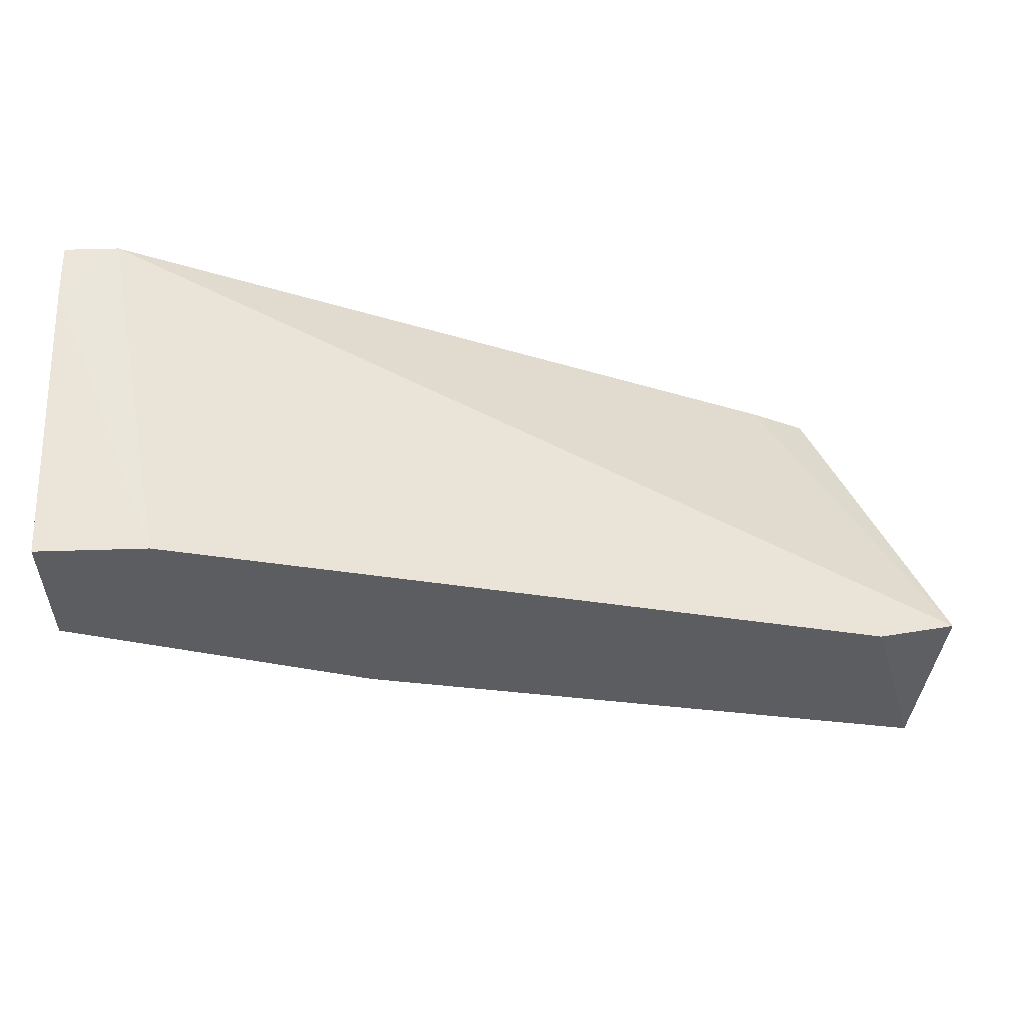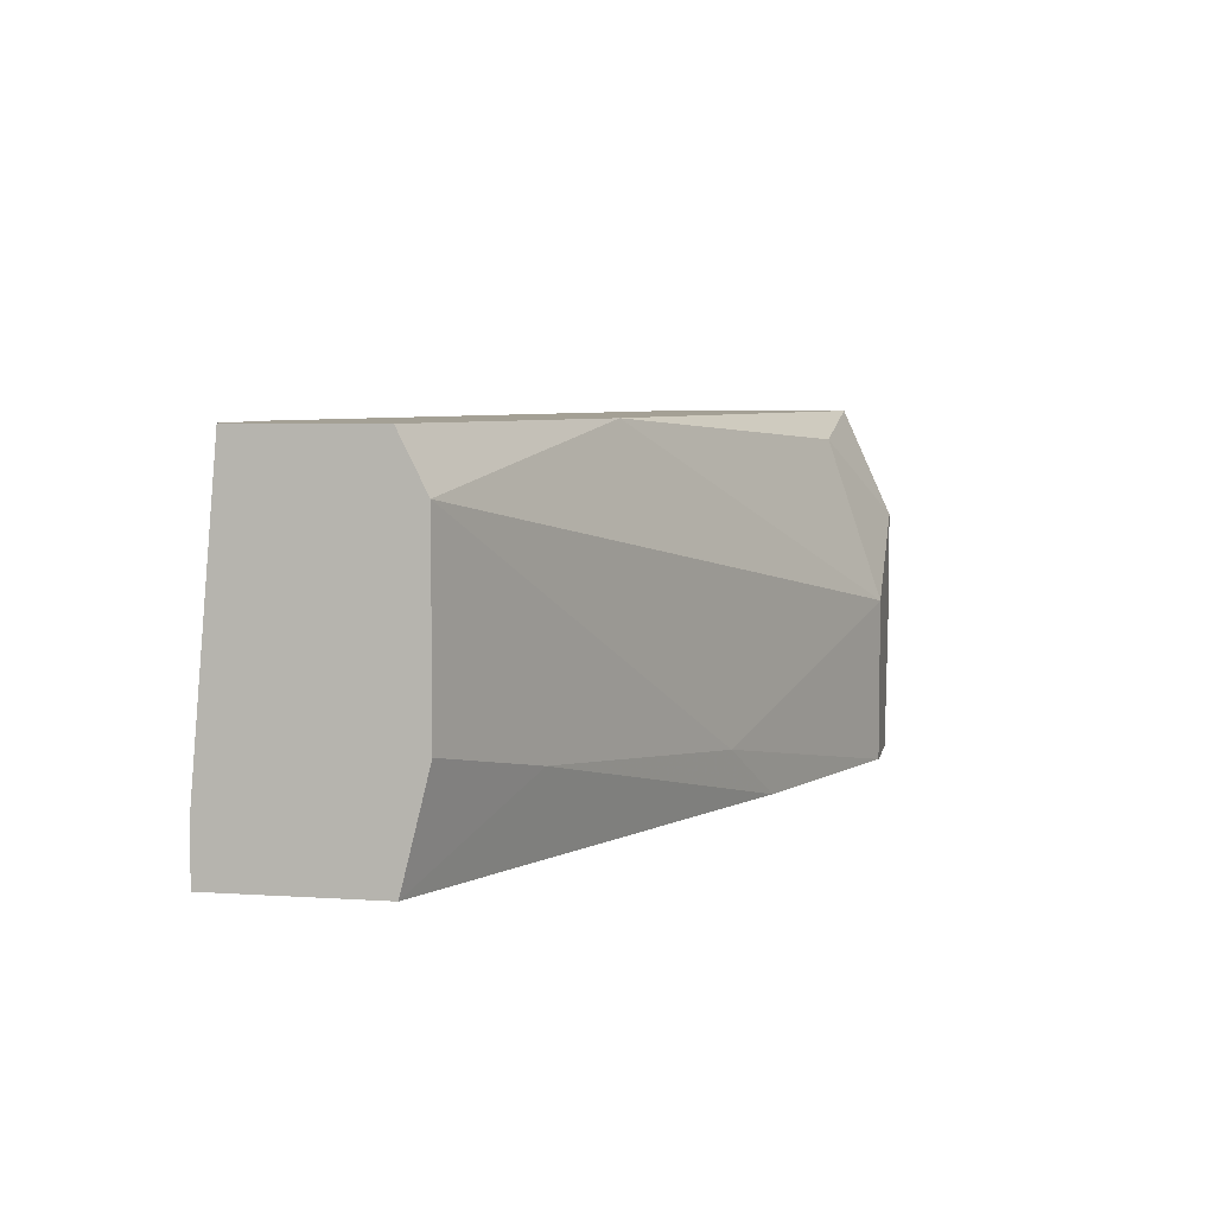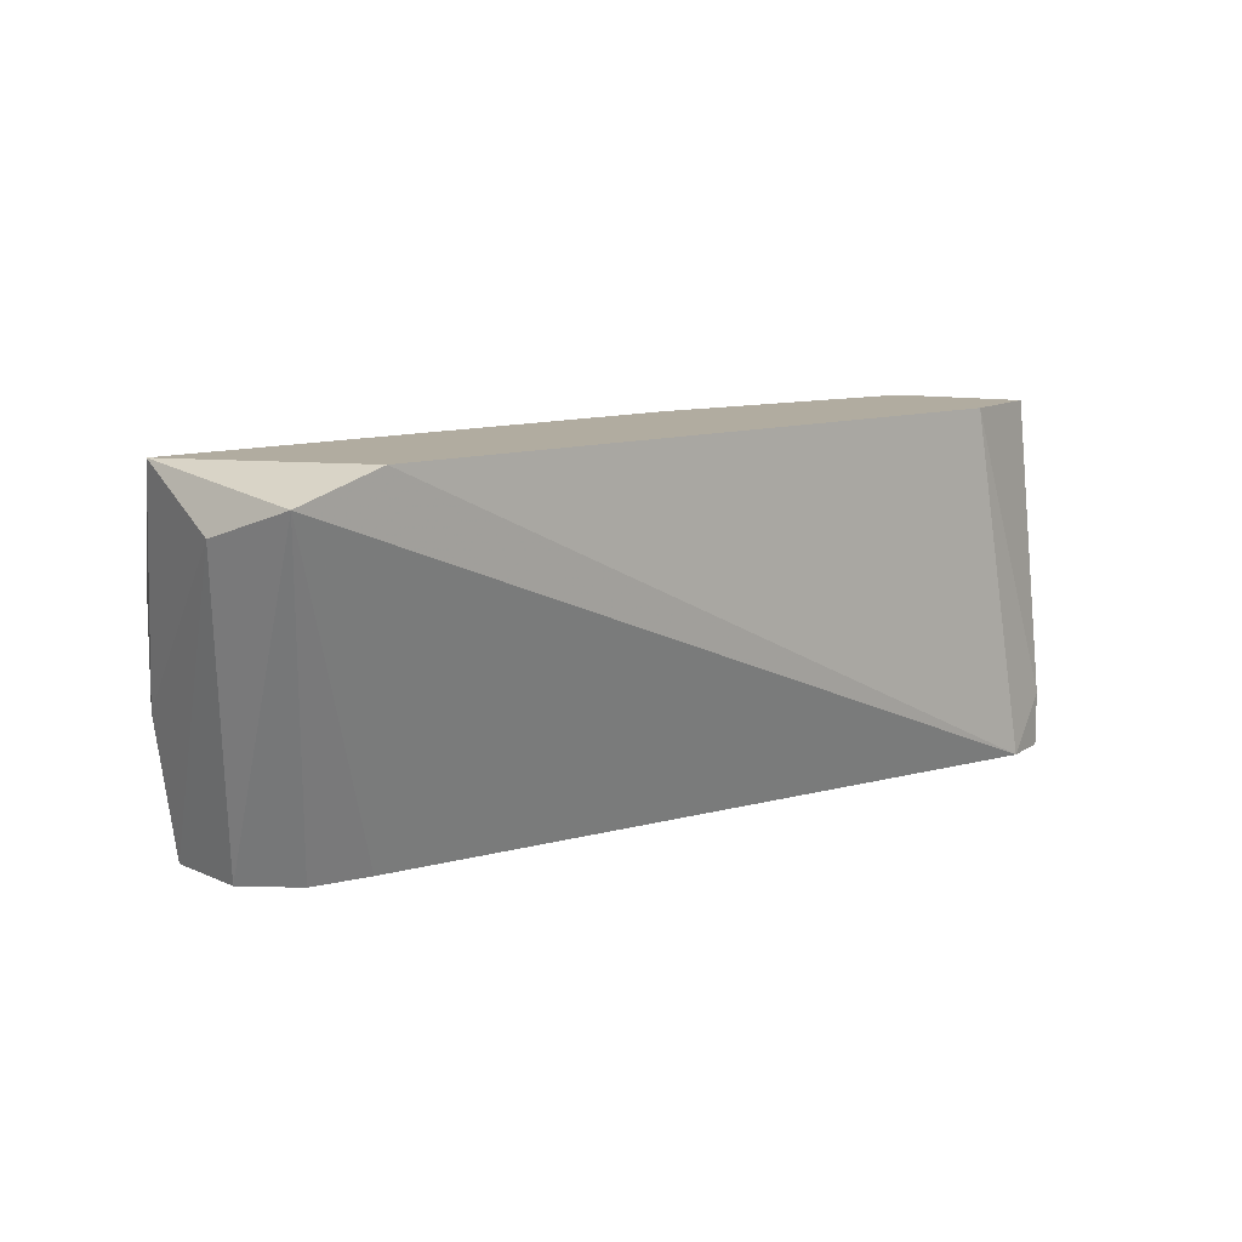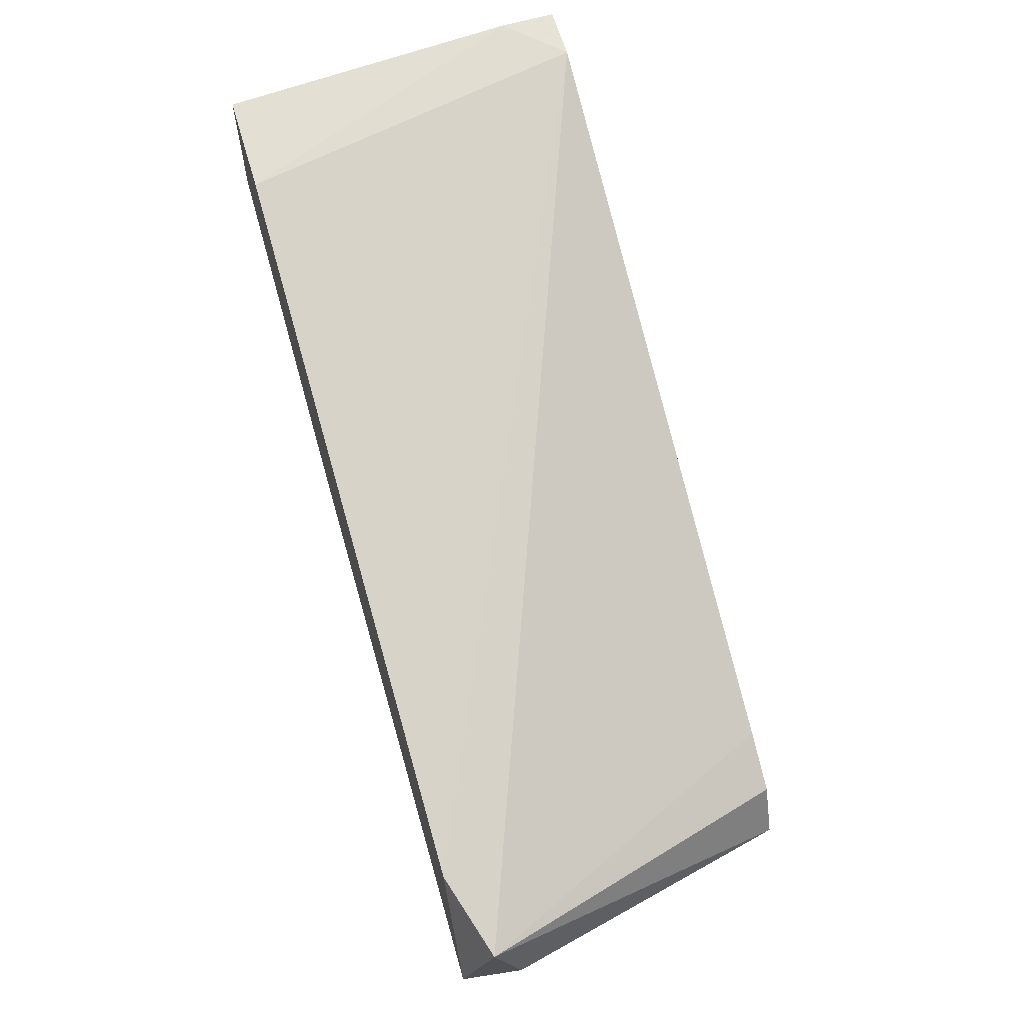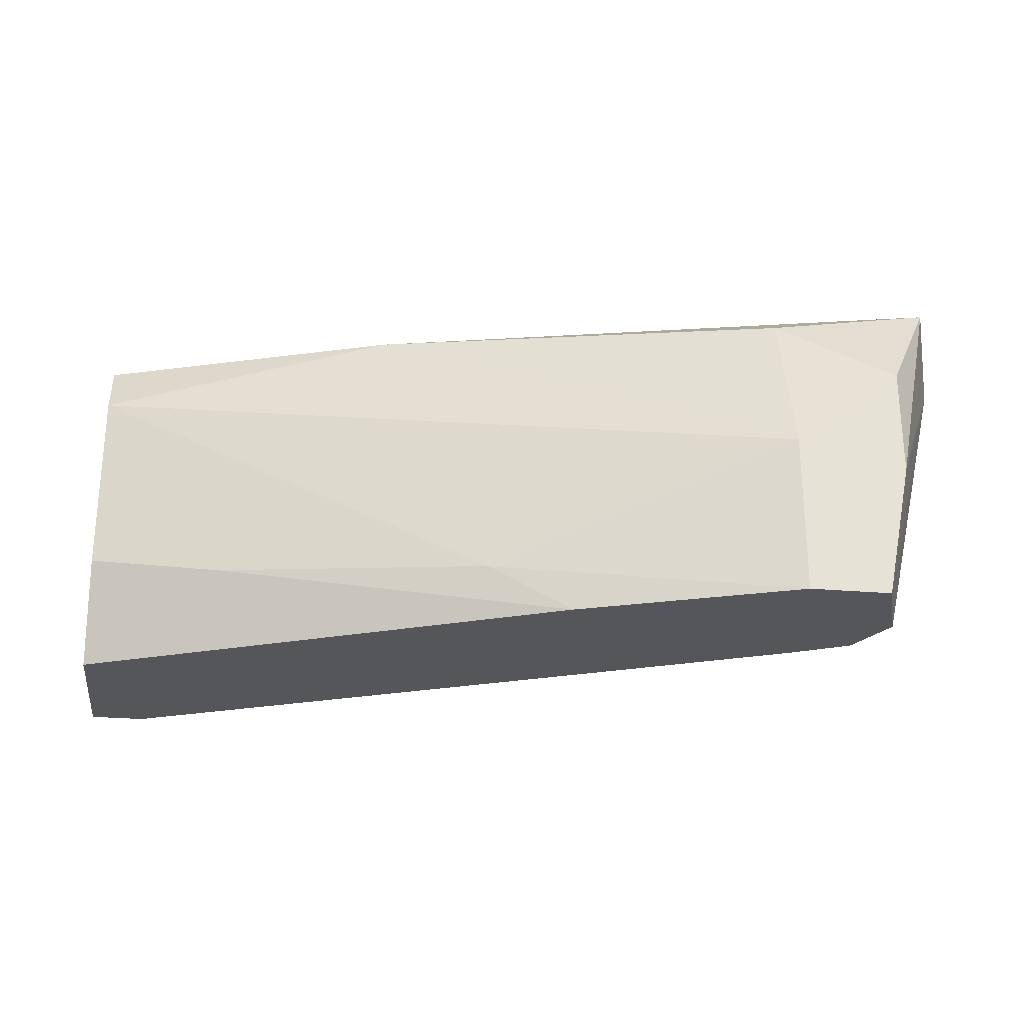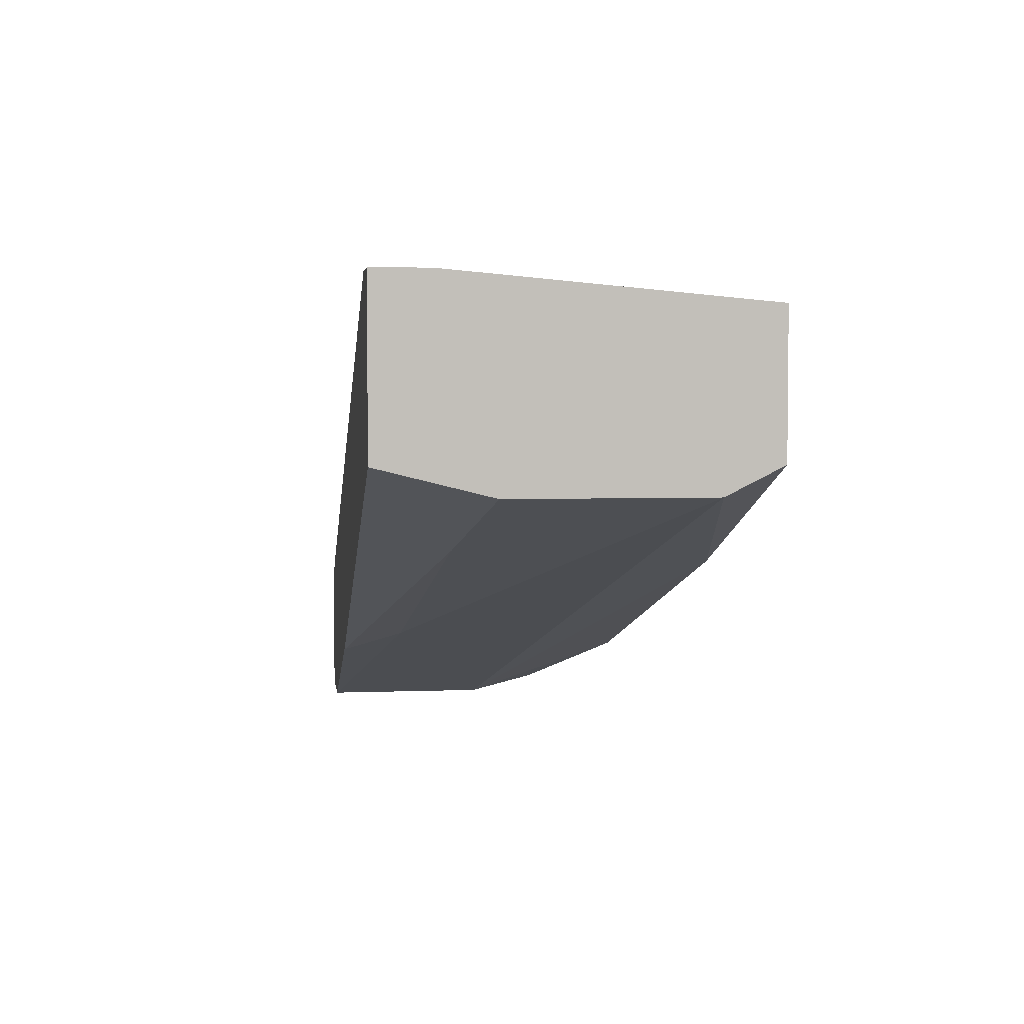
<metadata>
{"format":"obj","ext":"obj","renderer":"f3d","projection":"perspective","resolution":1024,"background":"white","views":[{"elev":54.3,"azim":178.1,"up":"+Z"},{"elev":5.7,"azim":101.4,"up":"+Y"},{"elev":10.1,"azim":-59.3,"up":"+Y"},{"elev":62.8,"azim":-106.4,"up":"+Z"},{"elev":-26.0,"azim":172.2,"up":"+Y"},{"elev":3.8,"azim":82.7,"up":"+Z"}]}
</metadata>
<code>
v -0.0107 -0.001109 -0.01826
v -0.00865 -0.01443 -0.01723
v -0.03323 -0.008279 -0.03465
v -0.03323 -0.01443 -0.03465
v -0.03323 -0.002134 -0.0326
v -0.03938 -0.001109 -0.0326
v -0.04041 -0.002134 -0.02645
v -0.04041 -0.00316 -0.02953
v -0.02504 -0.01443 -0.03158
v -0.0363 -0.01443 -0.03465
v -0.0363 -0.01443 -0.02953
v -0.03426 -0.01443 -0.0285
v -0.01172 -0.01135 -0.02645
v -0.006601 -0.01033 -0.02441
v -0.006601 -0.01443 -0.02338
v -0.006601 -0.01443 -0.01723
v -0.006601 -0.01238 -0.01723
v -0.006601 -0.00316 -0.02441
v -0.006601 -0.001109 -0.01826
v -0.006601 -0.001109 -0.02338
v -0.01787 -0.001109 -0.02748
v -0.03733 -0.01443 -0.03158
v -0.03733 -0.009304 -0.03465
v -0.03733 -0.001109 -0.02543
v -0.03733 -0.00521 -0.03465
v -0.02197 -0.01238 -0.03055
f 2 15 16
f 23 25 4
f 20 17 15
f 11 4 15
f 1 20 6
f 25 23 6
f 11 15 2
f 17 1 2
f 20 15 18
f 1 6 24
f 6 7 24
f 7 2 24
f 2 1 24
f 4 25 3
f 25 6 5
f 3 25 5
f 17 20 19
f 1 17 19
f 20 1 19
f 4 11 22
f 11 7 22
f 6 23 8
f 7 6 8
f 22 7 8
f 6 20 21
f 20 18 21
f 18 3 21
f 3 5 21
f 5 6 21
f 4 3 26
f 3 18 26
f 23 4 10
f 4 22 10
f 8 23 10
f 22 8 10
f 7 11 12
f 2 7 12
f 11 2 12
f 18 15 14
f 15 13 14
f 26 18 14
f 13 26 14
f 15 4 9
f 13 15 9
f 4 26 9
f 26 13 9
f 15 17 16
f 17 2 16

</code>
